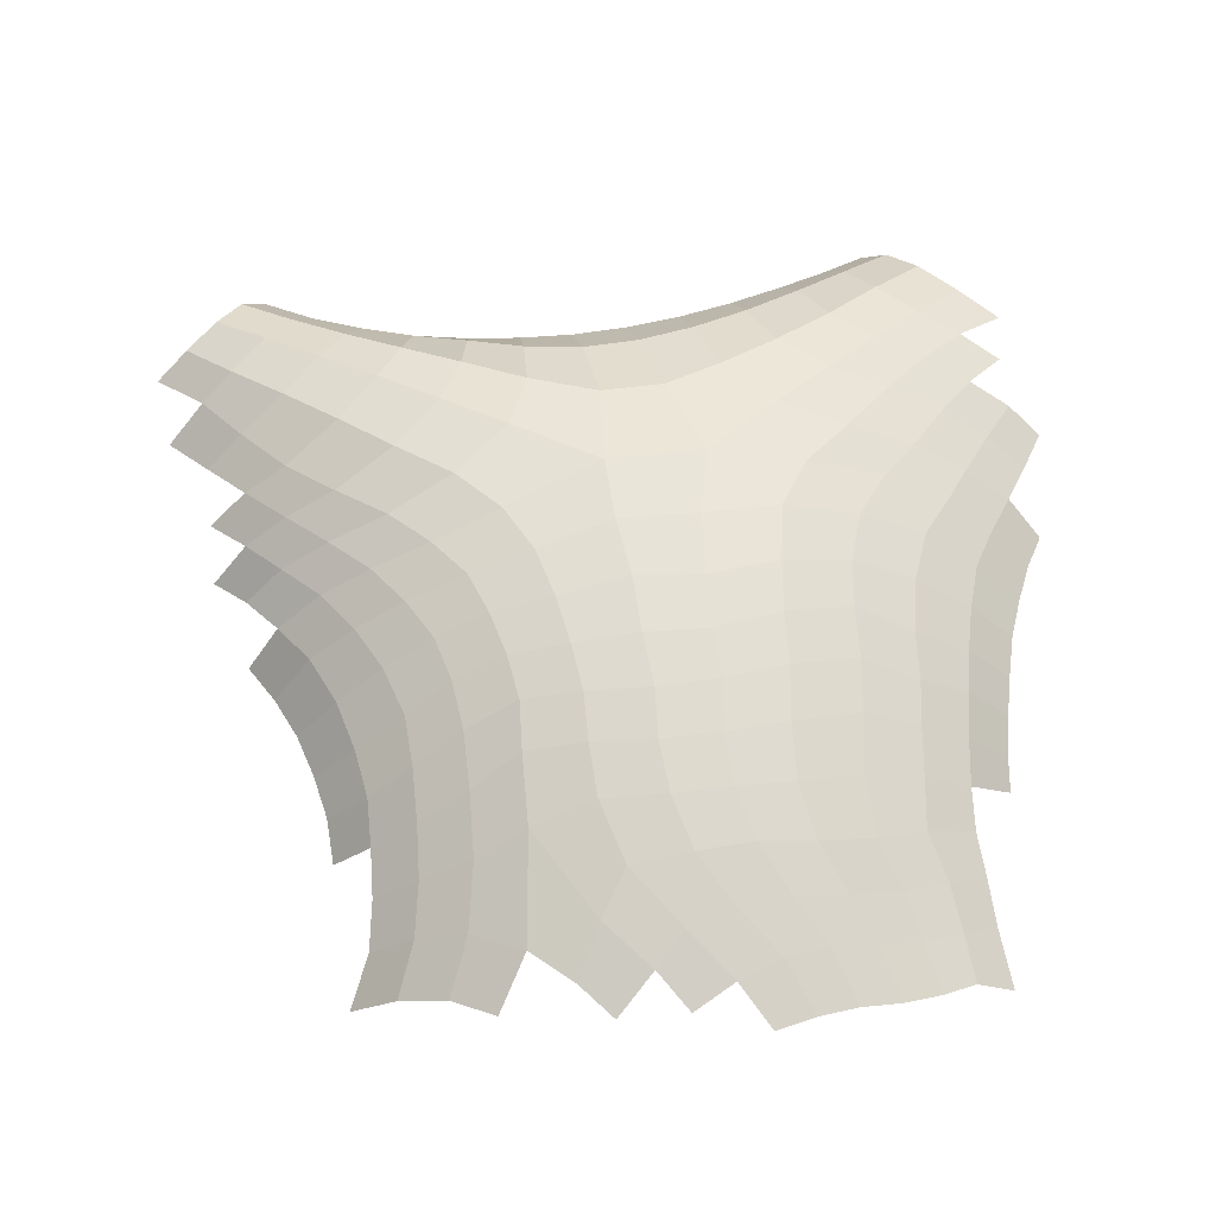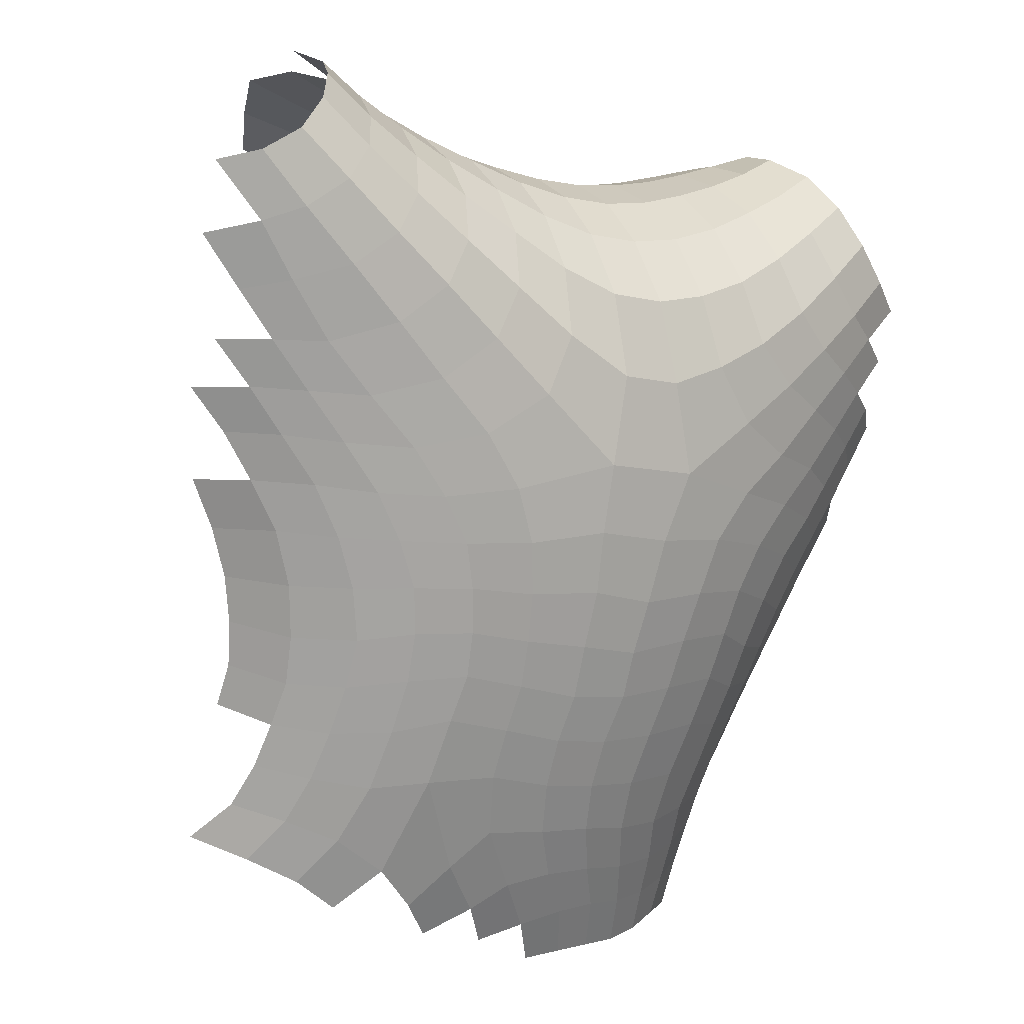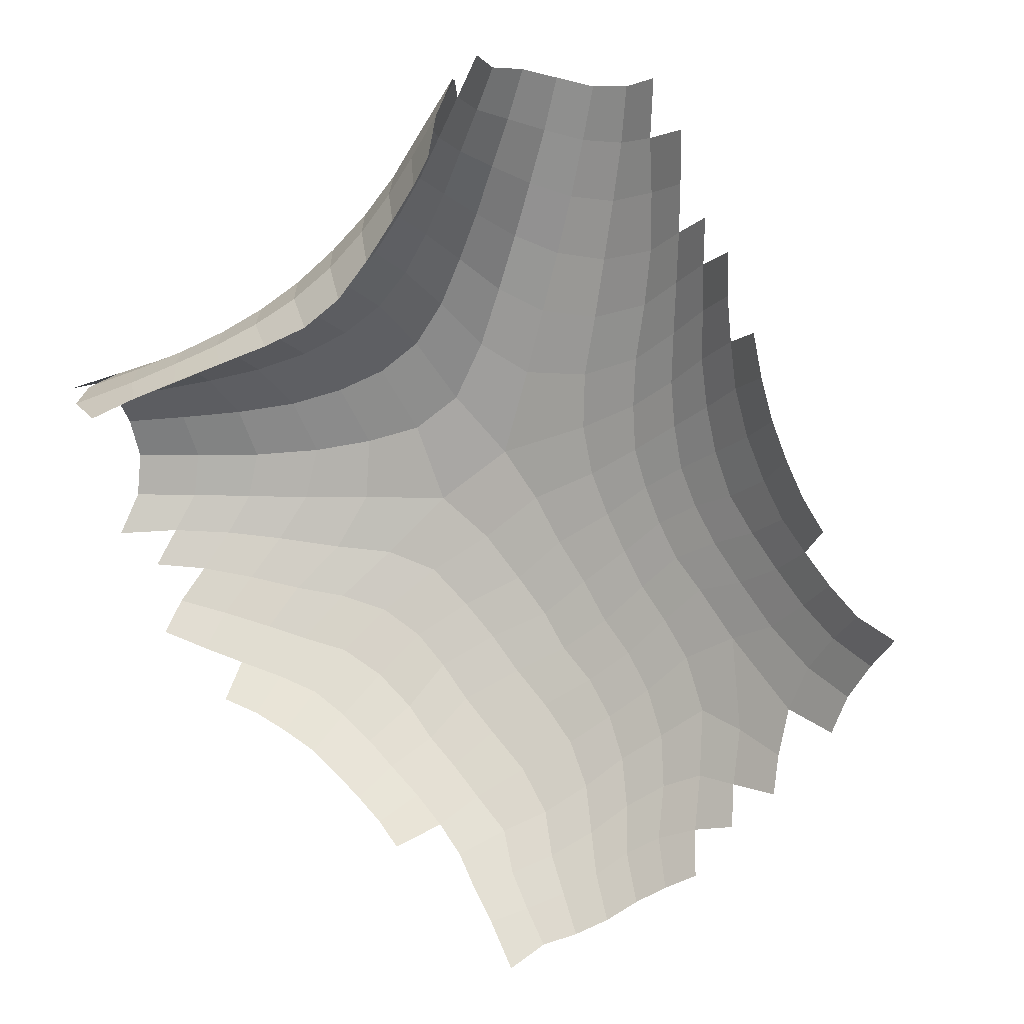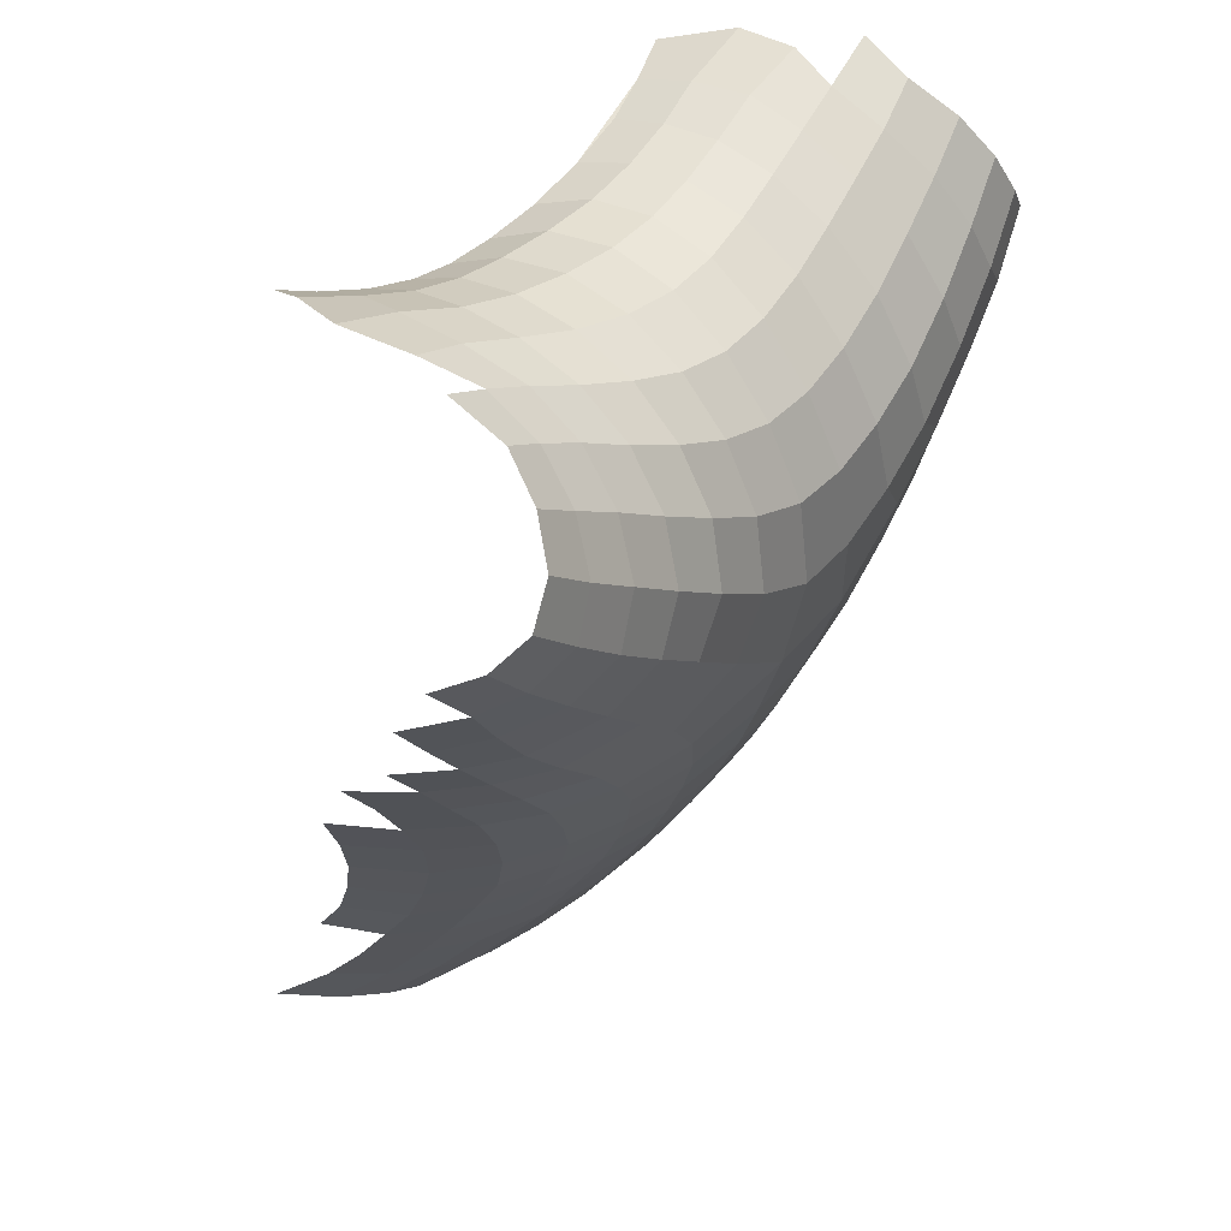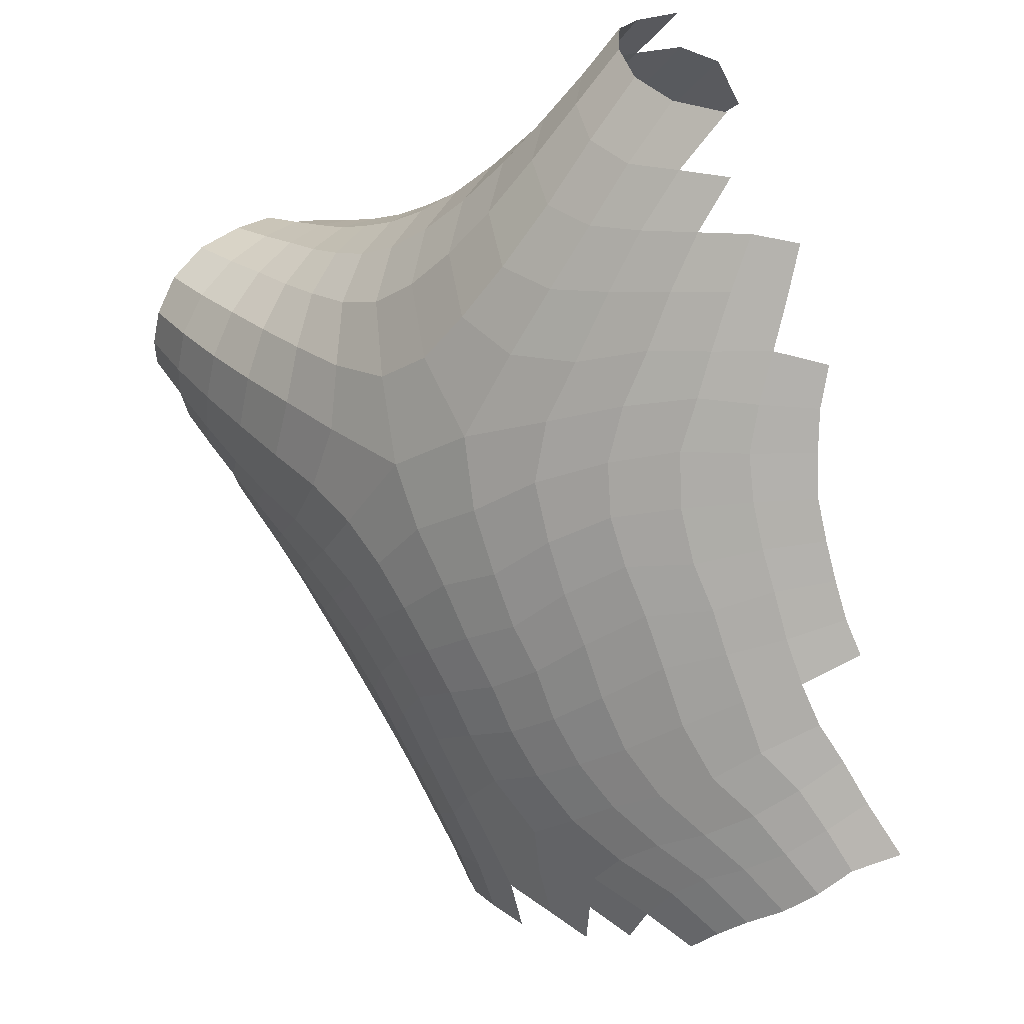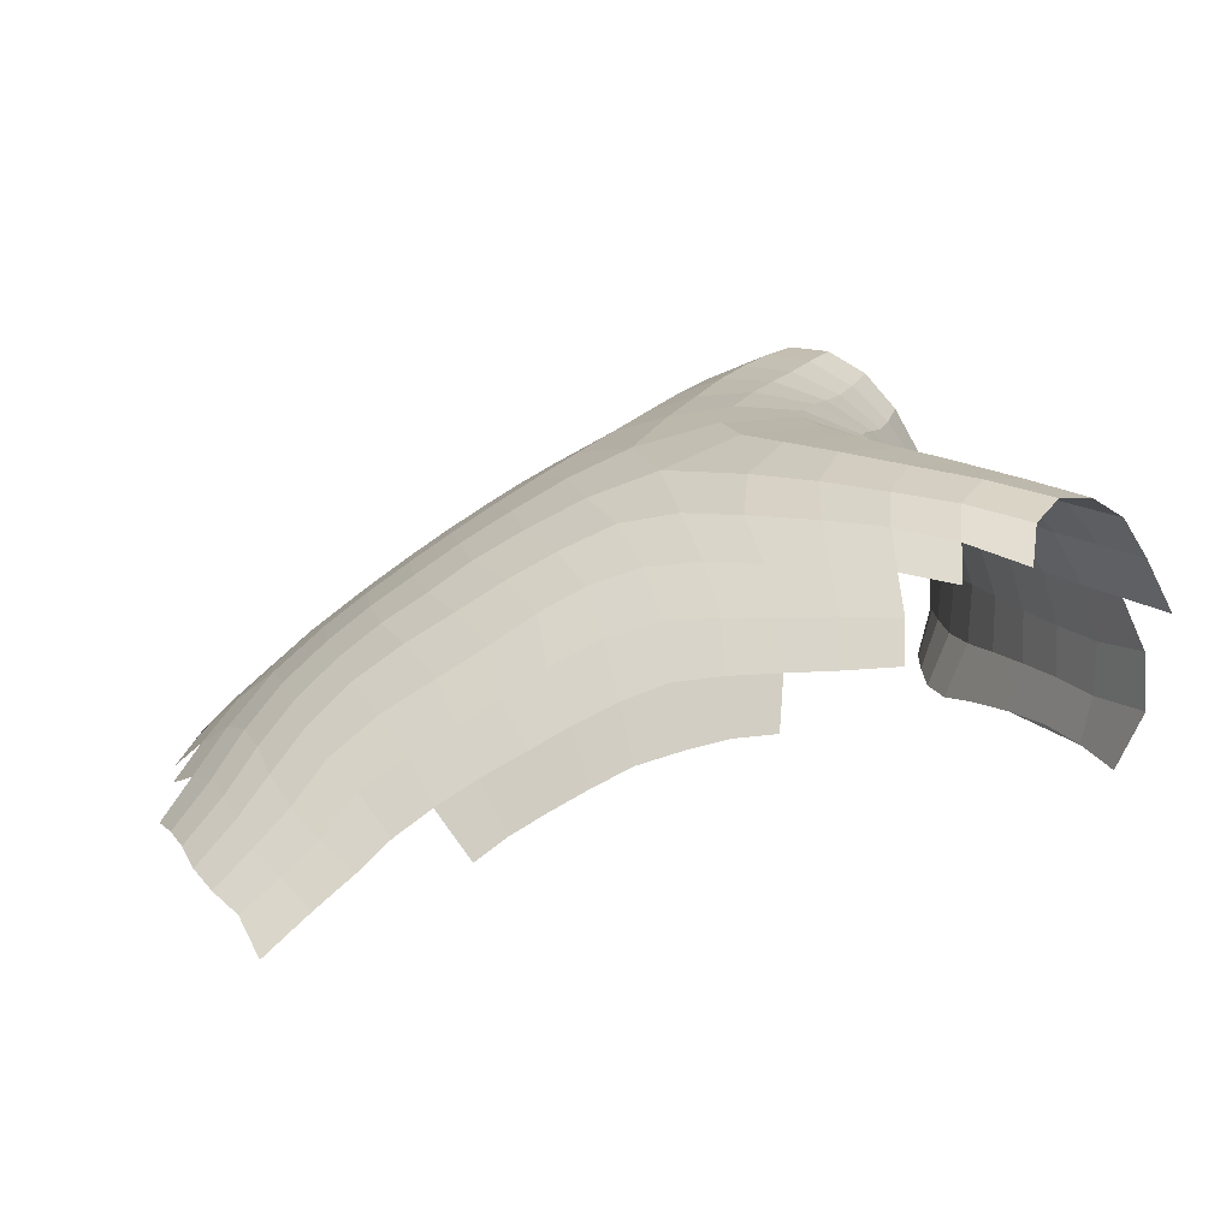
<metadata>
{"format":"obj","ext":"obj","renderer":"f3d","projection":"perspective","resolution":1024,"background":"white","views":[{"elev":37.4,"azim":-3.1,"up":"+Z"},{"elev":-13.8,"azim":-38.4,"up":"+Y"},{"elev":-68.0,"azim":-136.9,"up":"+Z"},{"elev":34.8,"azim":-57.8,"up":"+Y"},{"elev":-15.9,"azim":43.4,"up":"+Y"},{"elev":17.8,"azim":78.7,"up":"+Z"}]}
</metadata>
<code>
o Rot_ex_2_A_10_Remeshed
v -2.32 -4.575 5.793
v -6.399 12.75 2.567
v -5.516 12.41 2.935
v -4.36 12.06 3.317
v -3.032 11.71 3.451
v -1.73 11.47 3.438
v -0.4513 11.51 3.555
v 0.8252 11.84 3.845
v 2.187 12.31 4.042
v 5.825 13.67 3.747
v -7.111 13.25 3.719
v -5.75 12.81 4.238
v -4.534 12.46 4.584
v -3.209 12.19 4.749
v -1.836 12.05 4.822
v -0.421 12.08 4.993
v 0.9597 12.27 5.202
v 2.257 12.58 5.316
v 3.497 12.8 4.124
v 3.529 12.99 5.356
v 4.661 13.25 3.996
v 4.795 13.46 5.278
v -6.177 13 5.406
v -6.238 12.79 6.9
v -4.72 12.56 5.855
v -3.311 12.28 6.145
v -1.862 12.14 6.377
v -0.4067 12.13 6.563
v 0.9562 12.26 6.669
v 2.257 12.54 6.694
v 3.539 12.94 6.683
v 4.869 13.45 6.676
v 6.397 14.02 6.891
v -7.66 13.21 6.858
v -8.417 13.14 8.071
v -7.196 12.65 8.089
v -5.979 12.16 8.226
v -4.701 11.64 8.524
v -4.803 12.33 7.213
v -3.379 11.94 7.581
v -1.95 11.7 7.894
v -0.5233 11.64 8.081
v 0.8617 11.78 8.137
v 2.192 12.1 8.114
v 3.476 12.53 8.068
v 4.713 13.05 8.054
v 5.912 13.59 8.071
v 7.307 14.24 8.081
v -8.339 12.42 9.315
v -7.171 11.85 9.25
v -5.959 11.28 9.368
v -4.681 10.65 9.639
v -3.379 11.19 8.893
v -3.367 10.08 9.962
v -2.026 10.83 9.198
v -0.6462 10.69 9.394
v 0.7488 10.81 9.468
v 2.128 11.18 9.465
v 3.455 11.71 9.425
v 4.703 12.29 9.392
v 5.875 12.94 9.39
v 7 13.67 9.338
v -8.821 11.66 10.26
v -7.505 10.89 10.22
v -6.176 10.17 10.31
v -4.803 9.395 10.51
v -3.412 8.677 10.76
v -2.029 9.593 10.24
v -0.6595 9.341 10.44
v 0.7337 9.425 10.57
v 2.146 9.796 10.61
v 3.559 10.42 10.61
v 4.922 11.21 10.56
v 6.171 12.02 10.51
v 7.36 12.9 10.44
v -9.317 10.71 10.82
v -7.982 9.809 10.86
v -6.559 8.914 10.92
v -5.094 8.008 11.02
v -1.971 7.995 10.96
v -0.477 7.566 11.15
v 0.9728 7.63 11.28
v 2.387 8.058 11.36
v 3.81 8.748 11.39
v 5.248 9.733 11.35
v 6.62 10.83 11.25
v 7.9 11.91 11.1
v -9.924 9.778 10.86
v -8.608 8.78 10.96
v -7.177 7.744 11
v -5.68 6.73 11.01
v -3.565 7.094 11.11
v -1.933 6.161 11.17
v 4.406 7.101 11.52
v 5.915 8.299 11.52
v 7.277 9.592 11.48
v 8.585 10.86 11.33
v 9.517 10.03 11.07
v -11.5 8.969 9.601
v -10.69 9.19 10.38
v -9.456 8.038 10.43
v -8.087 6.887 10.44
v -4.119 5.703 10.94
v -0.148 5.418 11.21
v 1.478 5.515 11.29
v 2.943 6.197 11.43
v 5.689 6.267 11.2
v 7.021 7.528 11.24
v 8.251 8.756 11.24
v 8.235 7.192 10.79
v 9.37 8.424 10.69
v 10.62 9.594 10.43
v -11.18 7.503 8.583
v -9.212 6.496 9.519
v -10.25 7.705 9.696
v -8.04 5.233 9.365
v -6.678 5.74 10.39
v -5.275 4.61 10.29
v -2.424 4.593 10.85
v 4.236 4.983 11.06
v 5.938 4.503 10.57
v 7.147 5.945 10.71
v 8.533 5.766 10.08
v 9.441 6.997 10.13
v 10.41 8.128 10.07
v 10.49 6.864 9.439
v -10.11 6.328 8.572
v -10.09 5.347 7.506
v -9.122 5.275 8.547
v -8.058 4.189 8.533
v -6.781 4.106 9.362
v -5.458 3.016 9.363
v -2.67 2.306 9.961
v -3.817 3.483 10.2
v 4.8 3.295 10.38
v 6.763 3.381 9.799
v 7.668 4.534 9.928
v 8.982 4.392 9.156
v 9.736 5.647 9.321
v 11.32 6.625 8.669
v 10.71 5.404 8.453
v -10.04 4.433 6.346
v -9.158 3.423 6.483
v -8.19 3.264 7.602
v -9.134 4.319 7.586
v -5.906 1.987 8.469
v -6.965 3.078 8.525
v -3.548 0.9558 8.994
v -4.41 1.979 9.234
v -1.923 1.106 9.553
v 0.02608 1.559 10.04
v 2.077 1.645 10.09
v 4.07 1.984 10
v 6.025 2.185 9.525
v 7.687 2.275 8.803
v 8.41 3.396 9.004
v 10.15 4.339 8.285
v 9.525 3.203 8.081
v 11 4.054 7.25
v -9.159 2.5 5.097
v -7.502 1.186 6.372
v -8.324 2.33 6.469
v -7.185 2.162 7.596
v -6.337 0.9938 7.413
v -5.077 0.9381 8.257
v -4.393 -0.1146 7.938
v -3.056 -0.05723 8.584
v -1.487 -0.06533 9.023
v 0.3384 0.1499 9.391
v 2.105 0.129 9.384
v 3.939 0.6107 9.374
v 3.892 -0.5823 8.748
v 5.683 0.9685 9.055
v 5.639 -0.1407 8.476
v 7.289 1.036 8.335
v 9.014 2.154 7.835
v 8.736 1.108 7.373
v 10.54 3.121 7.042
v 10.18 2.18 6.707
v -8.472 1.385 4.95
v -7.889 0.2749 4.669
v -6.834 -0.05279 6.001
v -5.65 -0.1464 7.077
v -3.996 -1.159 7.448
v -2.678 -1.069 8.099
v -1.176 -1.159 8.46
v -0.9328 -2.212 7.863
v 0.493 -1.141 8.699
v 0.7194 -2.326 8.005
v 2.326 -2.175 8.079
v 2.142 -1.107 8.724
v 3.927 -1.752 8.069
v 5.681 -1.26 7.799
v 7.133 -0.196 7.698
v 7.162 -1.235 7.032
v 8.558 0.07333 6.83
v 9.866 1.191 6.317
v 9.688 0.2771 5.803
v -7.472 -0.7598 4.27
v -6.389 -1.229 5.451
v -5.143 -1.325 6.571
v -4.982 -2.4 5.862
v -3.75 -2.243 6.82
v -2.419 -2.075 7.54
v -2.402 -3.108 6.838
v -0.8651 -3.255 7.18
v 0.7402 -3.387 7.311
v 2.262 -3.276 7.375
v 3.861 -2.953 7.356
v 5.631 -2.434 7.091
v 7.082 -2.214 6.451
v 8.461 -0.8523 6.292
v 8.33 -1.901 5.687
v 9.547 -0.5871 5.288
v 9.437 -1.433 4.763
v -7.15 -1.766 3.77
v -7.018 -2.67 3.069
v -6.104 -2.28 4.842
v -6.048 -3.229 4.099
v -4.91 -3.466 5.072
v -3.647 -3.428 6.001
v -0.7059 -4.367 6.42
v 0.9494 -4.457 6.577
v 2.442 -4.35 6.636
v 3.902 -4.148 6.557
v 5.539 -3.731 6.291
v 7.044 -3.262 5.796
v 8.292 -3.814 4.424
v 8.272 -2.899 5.062
v 9.421 -2.213 4.201
v -6.034 -4.184 3.34
v -4.898 -4.525 4.227
v -3.6 -4.745 5.005
v -0.1191 -5.675 5.531
v 1.442 -5.568 5.78
v 2.887 -5.382 5.864
v 4.288 -5.254 5.69
v 5.727 -4.943 5.398
v 6.294 -5.829 4.529
v 7.449 -5.289 4.191
v 6.983 -4.418 5.075
v 8.467 -4.631 3.753
v -6.653 -5.862 1.32
v -6.148 -5.094 2.463
v -5.041 -5.529 3.305
v -3.781 -5.998 3.853
v -2.452 -6.698 3.951
v -0.7593 -6.544 4.658
v 1.157 -6.902 4.653
v 2.307 -6.568 4.967
v 3.613 -6.342 5.021
v 3.352 -7.444 4.164
v 4.959 -6.189 4.816
v 4.431 -7.189 4.202
v 5.551 -7.023 4.011
v 6.644 -6.718 3.764
v 7.69 -6.205 3.461
v 8.625 -5.598 3.028
v 2.378 3.355 10.75
v -5.48 -6.439 2.217
v -4.263 -6.987 2.729
v -3.151 -7.591 2.784
v -1.321 -7.493 3.597
v -0.4966 -8.161 3.12
v 1.207 -8.262 3.339
v 0.4206 -7.52 4.003
v 2.247 -7.832 3.855
v 4.038 -8.428 3.242
v 3.036 -8.656 3.073
v 5.024 -8.216 3.27
v 6.05 -8.015 3.137
v 7.017 -7.66 2.98
v 7.9 -7.153 2.757
v -0.156 3.183 10.68
v 8.907 -6.787 2.118
v -7.875 13.48 5.193
v 6.497 14.1 5.439
f 3 12 11 2
f 4 13 12 3
f 5 14 13 4
f 6 15 14 5
f 7 16 15 6
f 8 17 16 7
f 9 18 17 8
f 19 20 18 9
f 277 22 21 10
f 12 23 276 11
f 13 25 23 12
f 14 26 25 13
f 15 27 26 14
f 16 28 27 15
f 17 29 28 16
f 18 30 29 17
f 20 31 30 18
f 21 22 20 19
f 22 32 31 20
f 277 33 32 22
f 25 39 24 23
f 24 34 276 23
f 39 38 37 24
f 37 36 34 24
f 26 40 39 25
f 27 41 40 26
f 28 42 41 27
f 29 43 42 28
f 30 44 43 29
f 31 45 44 30
f 32 46 45 31
f 33 47 46 32
f 36 50 49 35
f 37 51 50 36
f 38 52 51 37
f 39 40 53 38
f 53 54 52 38
f 41 55 53 40
f 42 56 55 41
f 43 57 56 42
f 44 58 57 43
f 45 59 58 44
f 46 60 59 45
f 47 61 60 46
f 48 62 61 47
f 50 64 63 49
f 51 65 64 50
f 52 66 65 51
f 54 67 66 52
f 55 68 54 53
f 68 80 67 54
f 56 69 68 55
f 57 70 69 56
f 58 71 70 57
f 59 72 71 58
f 60 73 72 59
f 61 74 73 60
f 62 75 74 61
f 64 77 76 63
f 65 78 77 64
f 66 79 78 65
f 67 92 79 66
f 80 93 92 67
f 69 81 80 68
f 70 82 81 69
f 71 83 82 70
f 72 84 83 71
f 73 85 84 72
f 74 86 85 73
f 75 87 86 74
f 77 89 88 76
f 78 90 89 77
f 79 91 90 78
f 92 103 91 79
f 81 104 93 80
f 82 105 104 81
f 83 106 105 82
f 84 94 106 83
f 85 95 94 84
f 86 96 95 85
f 87 97 96 86
f 89 101 100 88
f 90 102 101 89
f 91 117 102 90
f 103 118 117 91
f 93 119 103 92
f 104 274 119 93
f 95 108 107 94
f 107 120 106 94
f 96 109 108 95
f 97 98 109 96
f 112 111 109 98
f 100 101 115 99
f 102 114 115 101
f 117 116 114 102
f 119 134 118 103
f 105 259 274 104
f 106 120 259 105
f 108 110 122 107
f 122 121 120 107
f 109 111 110 108
f 111 125 124 110
f 124 123 122 110
f 115 114 127 113
f 116 129 127 114
f 117 118 131 116
f 131 130 129 116
f 134 132 131 118
f 274 133 134 119
f 121 135 259 120
f 122 123 137 121
f 137 136 135 121
f 124 126 139 123
f 139 138 137 123
f 140 141 139 126
f 129 130 145 128
f 131 132 147 130
f 147 144 145 130
f 134 133 149 132
f 149 146 147 132
f 274 151 150 133
f 150 148 149 133
f 153 152 259 135
f 136 154 153 135
f 137 138 156 136
f 156 155 154 136
f 139 141 157 138
f 157 158 156 138
f 145 144 143 142
f 144 163 162 143
f 147 146 163 144
f 149 148 165 146
f 165 164 163 146
f 150 168 167 148
f 167 166 165 148
f 151 169 168 150
f 274 259 152 151
f 152 170 169 151
f 153 171 170 152
f 154 173 171 153
f 155 175 173 154
f 156 158 176 155
f 176 177 175 155
f 159 178 158 157
f 178 179 176 158
f 162 161 180 160
f 162 163 164 161
f 164 183 182 161
f 182 181 180 161
f 165 166 183 164
f 167 185 184 166
f 184 201 183 166
f 168 186 185 167
f 169 188 186 168
f 170 191 188 169
f 171 172 191 170
f 173 174 172 171
f 174 193 192 172
f 192 190 191 172
f 175 194 174 173
f 194 195 193 174
f 177 196 194 175
f 179 197 177 176
f 197 198 196 177
f 182 200 199 181
f 183 201 200 182
f 185 204 203 184
f 203 202 201 184
f 186 187 204 185
f 188 189 187 186
f 189 207 206 187
f 206 205 204 187
f 191 190 189 188
f 190 208 207 189
f 192 209 208 190
f 193 210 209 192
f 195 211 210 193
f 196 212 195 194
f 212 213 211 195
f 198 214 212 196
f 200 218 216 199
f 201 202 218 200
f 203 221 220 202
f 220 219 218 202
f 204 205 221 203
f 206 222 1 205
f 1 233 221 205
f 207 223 222 206
f 208 224 223 207
f 209 225 224 208
f 210 226 225 209
f 211 227 226 210
f 213 229 227 211
f 214 215 213 212
f 215 230 229 213
f 218 219 217 216
f 220 232 231 219
f 221 233 232 220
f 223 235 234 222
f 234 248 1 222
f 224 236 235 223
f 225 237 236 224
f 226 238 237 225
f 227 241 238 226
f 229 228 241 227
f 242 240 241 228
f 232 245 244 231
f 233 246 245 232
f 1 247 246 233
f 235 250 249 234
f 249 266 248 234
f 236 251 250 235
f 237 253 251 236
f 238 239 253 237
f 241 240 239 238
f 240 257 256 239
f 256 255 253 239
f 242 258 257 240
f 244 245 260 243
f 246 261 260 245
f 247 262 261 246
f 1 248 263 247
f 266 264 263 248
f 250 252 267 249
f 267 265 266 249
f 251 254 252 250
f 253 255 254 251
f 254 270 268 252
f 268 269 267 252
f 255 271 270 254
f 256 272 271 255
f 257 273 272 256
f 258 275 273 257
f 9 21 19

</code>
